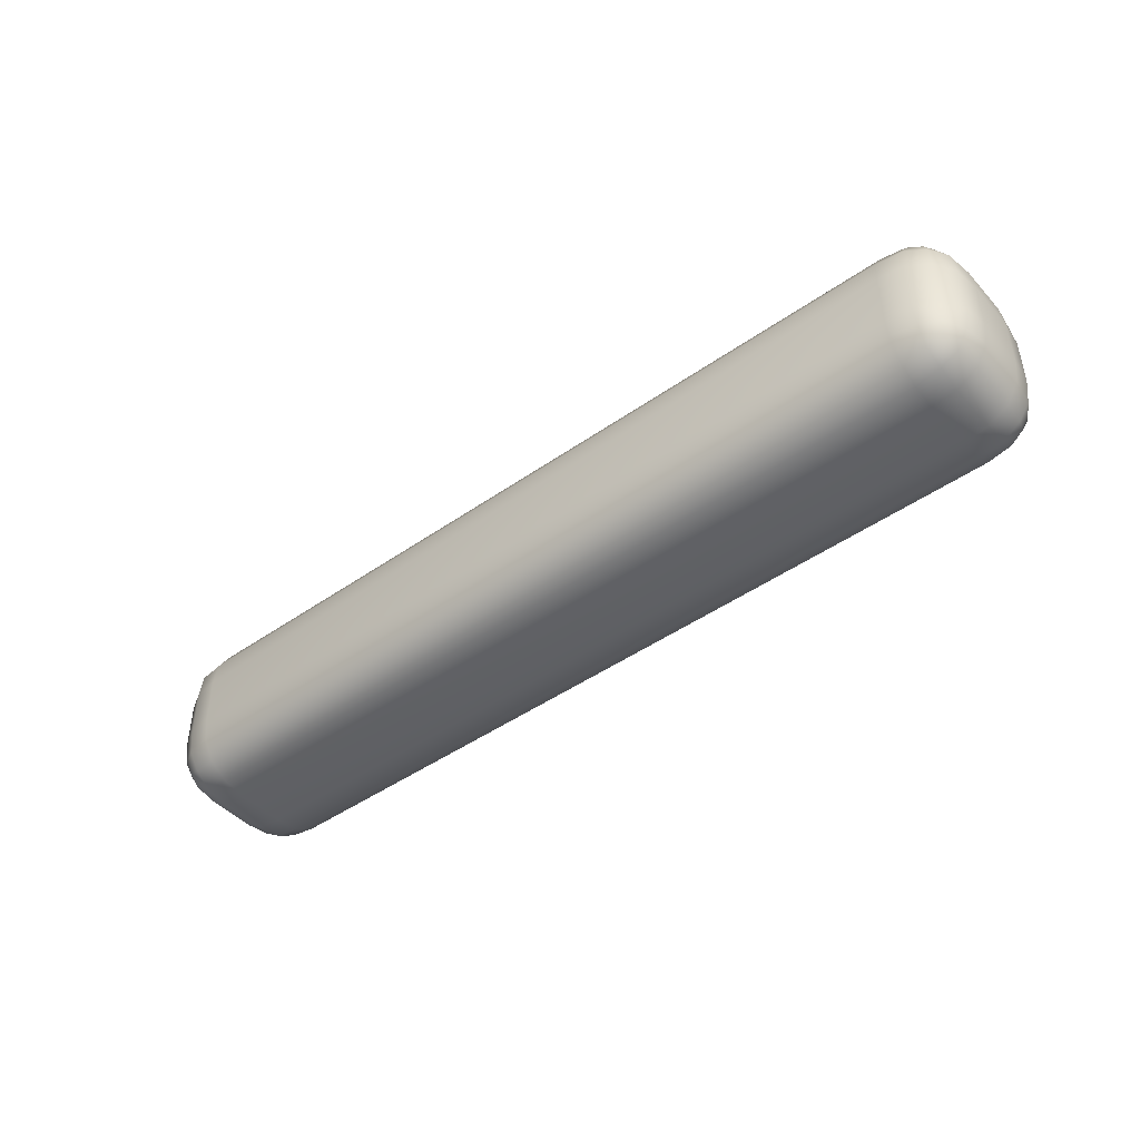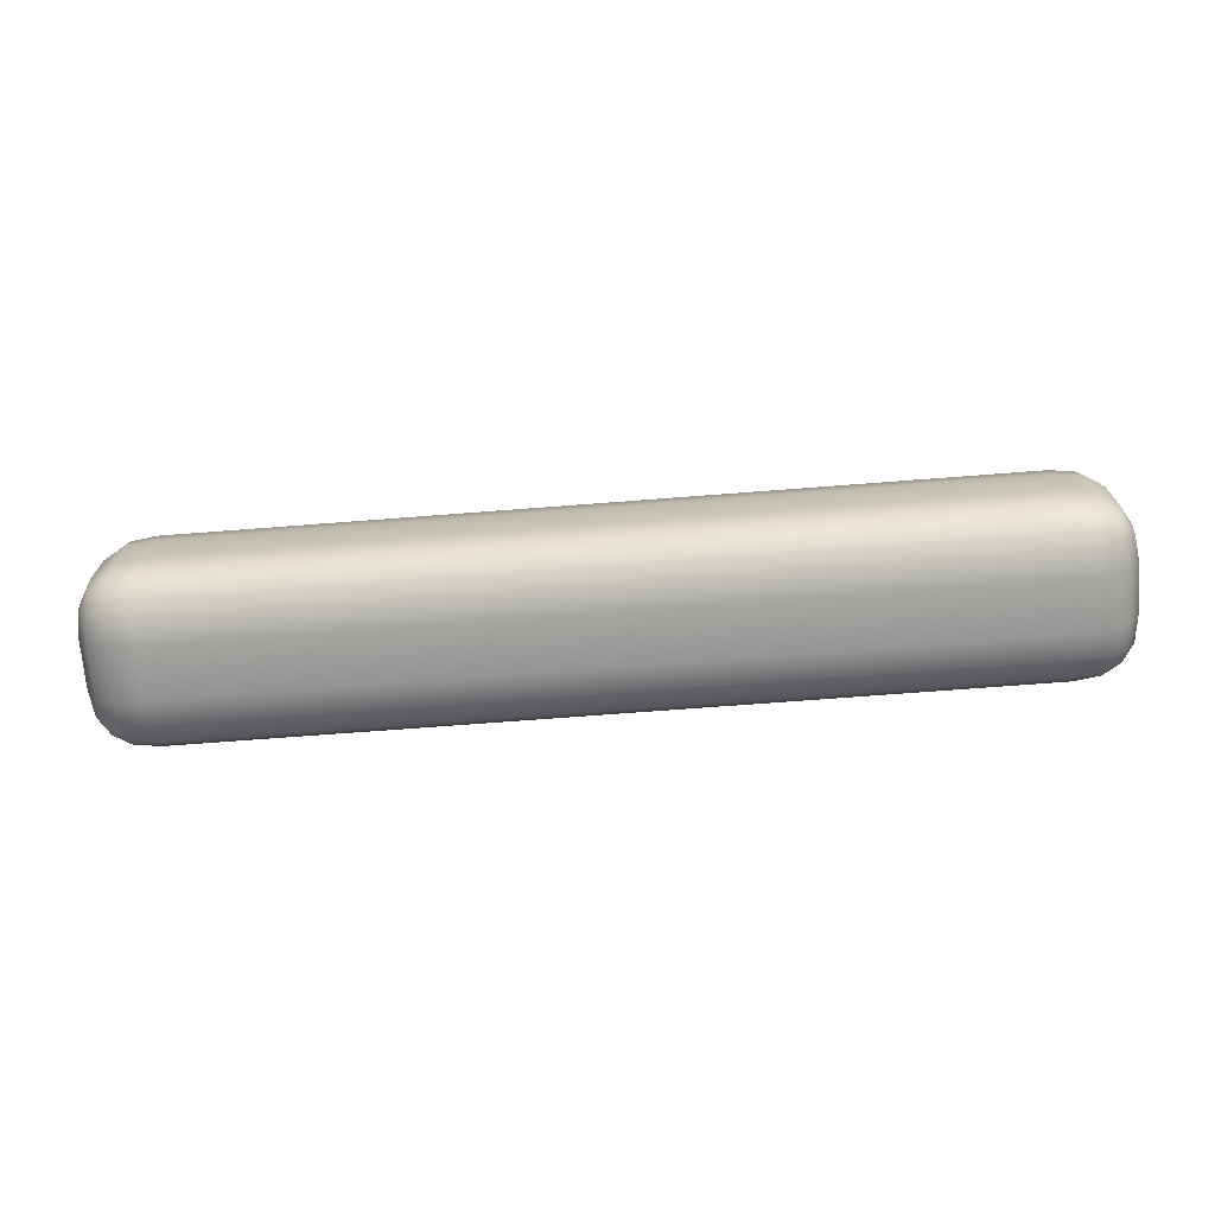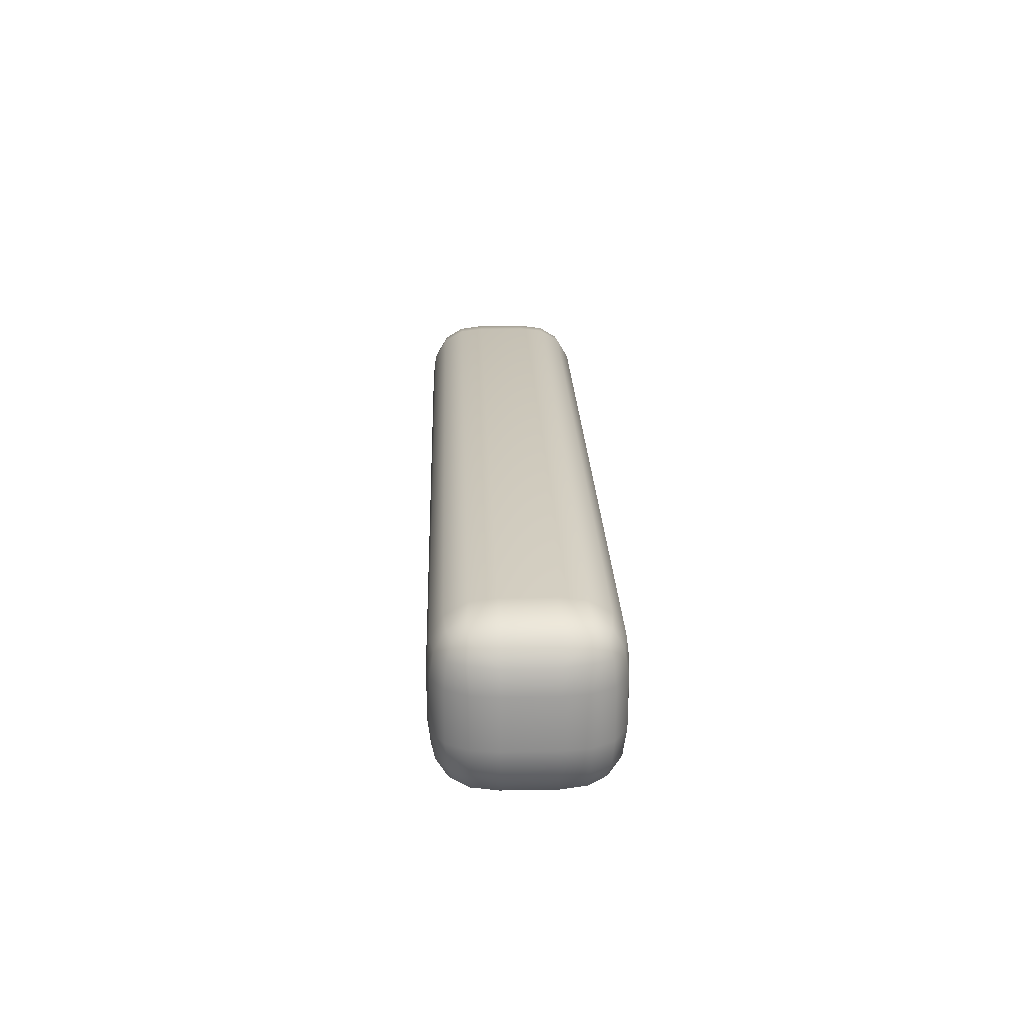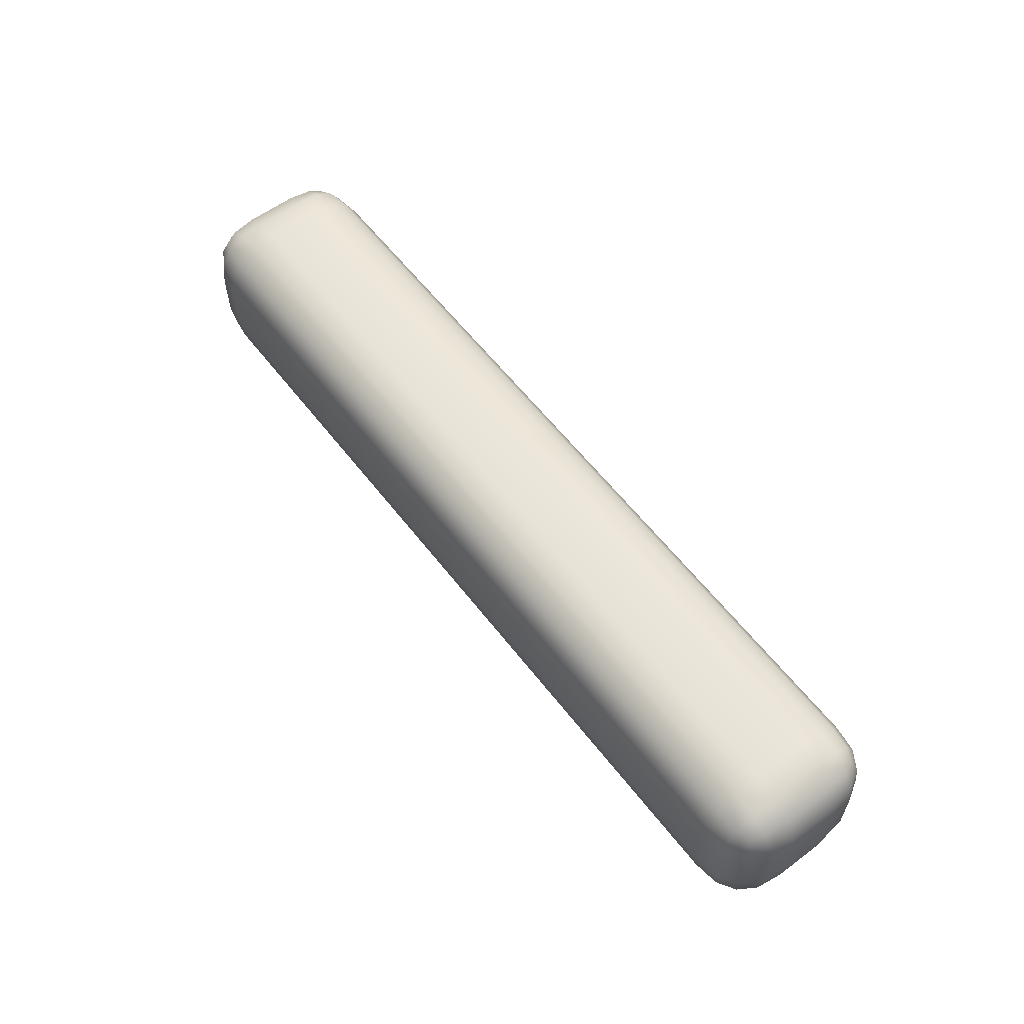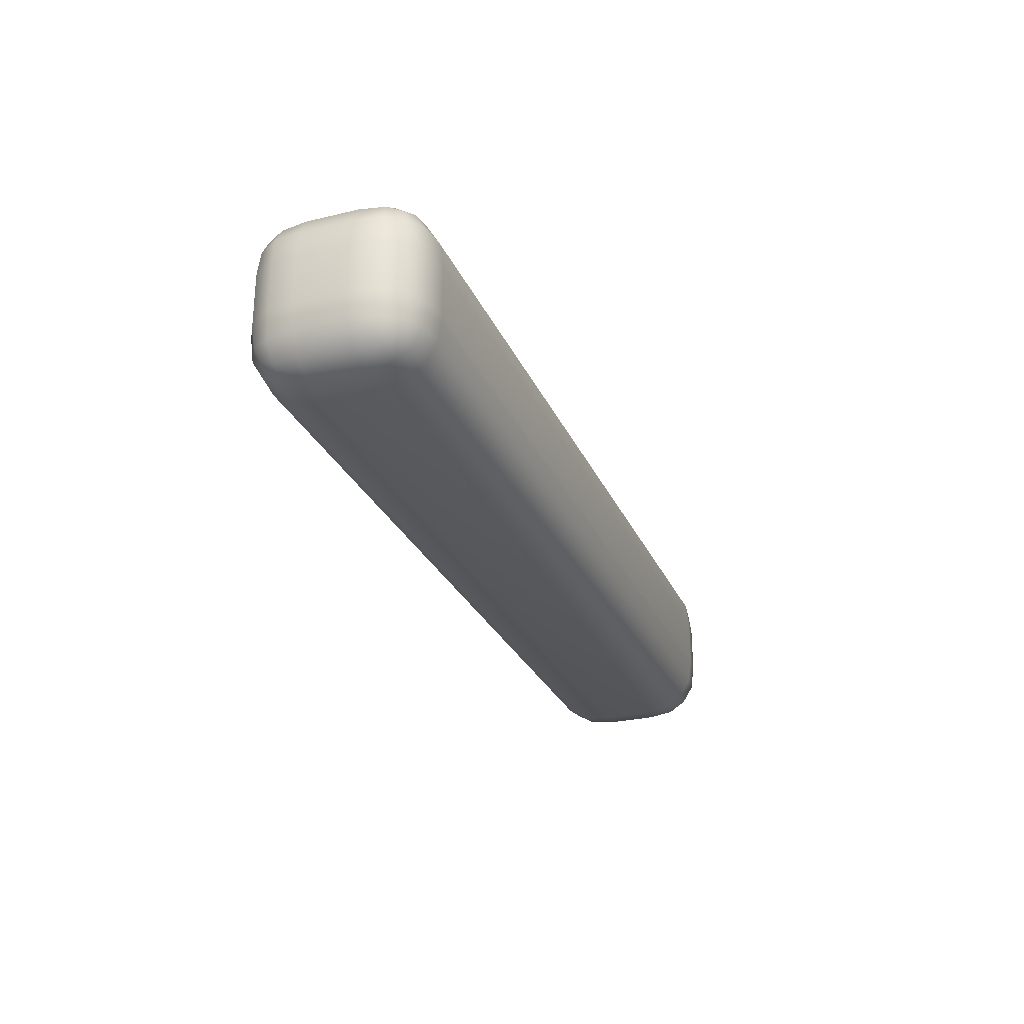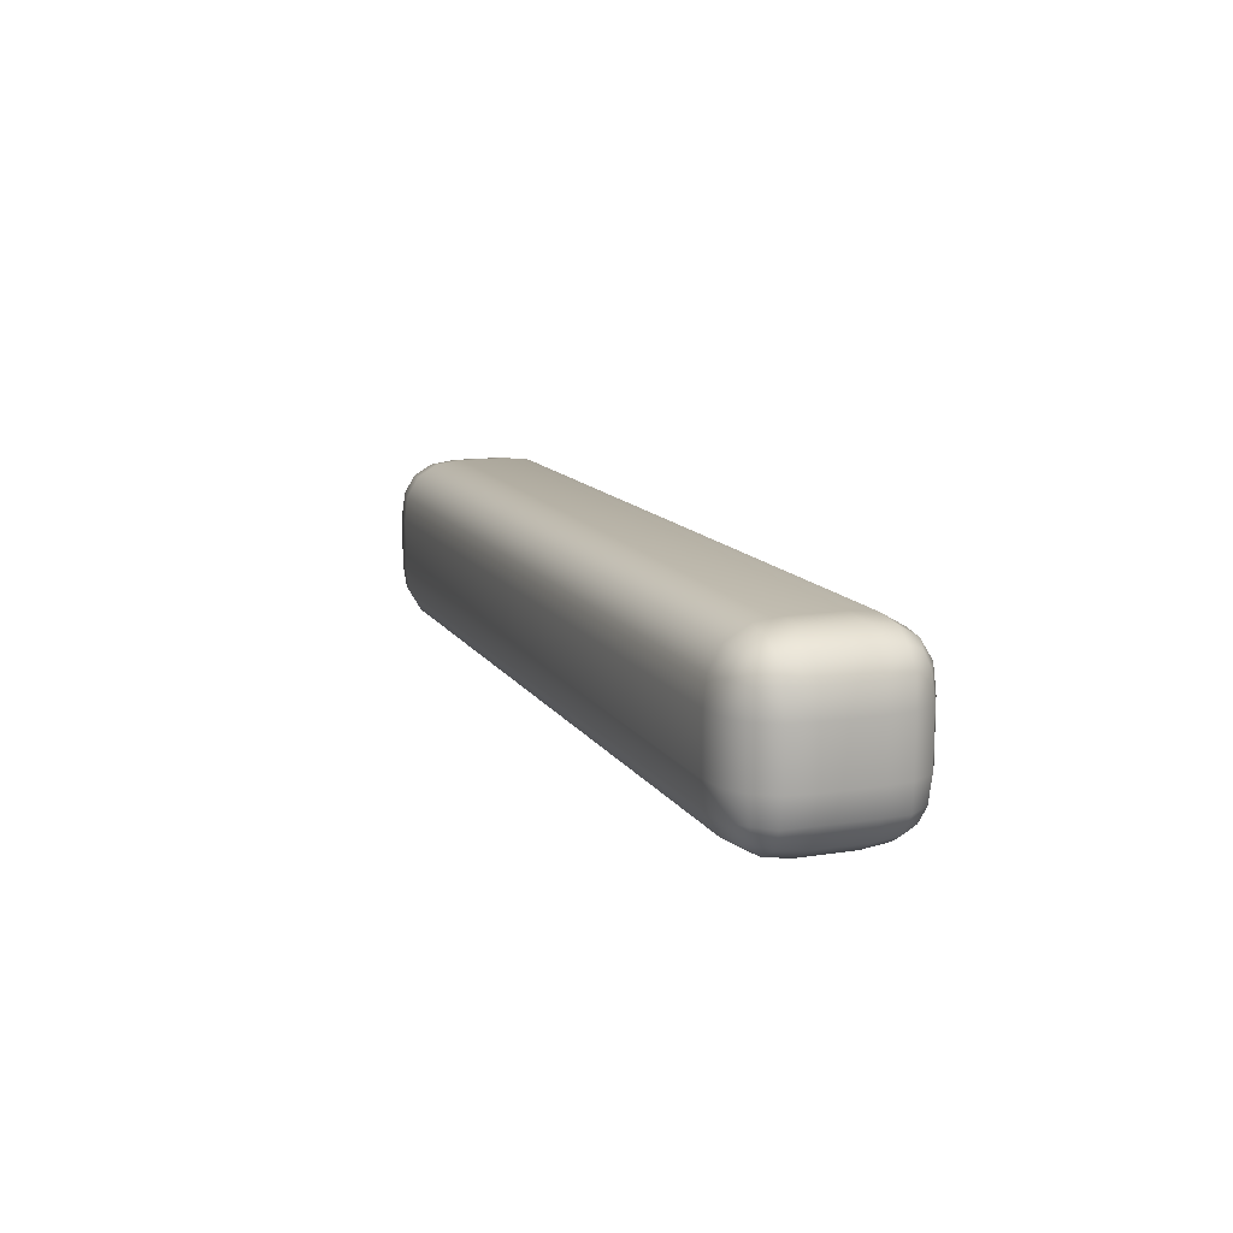
<metadata>
{"format":"obj","ext":"obj","renderer":"f3d","projection":"perspective","resolution":1024,"background":"white","views":[{"elev":-45.2,"azim":-140.9,"up":"+Y"},{"elev":-70.5,"azim":-175.6,"up":"+Y"},{"elev":21.9,"azim":88.1,"up":"+Y"},{"elev":59.1,"azim":52.6,"up":"+Z"},{"elev":-27.4,"azim":110.2,"up":"+Y"},{"elev":12.4,"azim":69.8,"up":"+Z"}]}
</metadata>
<code>
o visual_leg1_upper_upper_leg
v -0.154 -0.03 0.008787
v -0.154 -0.008787 0.03
v -0.1752 -0.008787 0.008787
v -0.154 -0.02898 0.01728
v -0.154 -0.02468 0.02468
v -0.1625 -0.02898 0.008787
v -0.1629 -0.02762 0.01768
v -0.1624 -0.02393 0.02393
v -0.1674 -0.02221 0.02221
v -0.1625 -0.008787 0.02898
v -0.1699 -0.008787 0.02468
v -0.154 -0.01728 0.02898
v -0.1629 -0.01768 0.02762
v -0.1691 -0.01724 0.02393
v -0.1742 -0.01728 0.008787
v -0.1699 -0.02468 0.008787
v -0.1742 -0.008787 0.01728
v -0.1728 -0.01768 0.01768
v -0.1691 -0.02393 0.01724
v -0.154 0.008787 0.03
v -0.154 0.03 0.008787
v -0.1752 0.008787 0.008787
v -0.154 0.01728 0.02898
v -0.154 0.02468 0.02468
v -0.1625 0.008787 0.02898
v -0.1629 0.01768 0.02762
v -0.1624 0.02393 0.02393
v -0.1674 0.02221 0.02221
v -0.1625 0.02898 0.008787
v -0.1699 0.02468 0.008787
v -0.154 0.02898 0.01728
v -0.1629 0.02762 0.01768
v -0.1691 0.02393 0.01724
v -0.1742 0.008787 0.01728
v -0.1699 0.008787 0.02468
v -0.1742 0.01728 0.008787
v -0.1728 0.01768 0.01768
v -0.1691 0.01724 0.02393
v -0.154 -0.03 -0.008787
v -0.1752 -0.008787 -0.008787
v -0.154 -0.008787 -0.03
v -0.1625 -0.02898 -0.008787
v -0.1699 -0.02468 -0.008787
v -0.154 -0.02898 -0.01728
v -0.1629 -0.02762 -0.01768
v -0.1691 -0.02393 -0.01724
v -0.1674 -0.02221 -0.02221
v -0.1742 -0.008787 -0.01728
v -0.1699 -0.008787 -0.02468
v -0.1742 -0.01728 -0.008787
v -0.1728 -0.01768 -0.01768
v -0.1691 -0.01724 -0.02393
v -0.154 -0.01728 -0.02898
v -0.154 -0.02468 -0.02468
v -0.1625 -0.008787 -0.02898
v -0.1629 -0.01768 -0.02762
v -0.1624 -0.02393 -0.02393
v -0.154 0.03 -0.008787
v -0.154 0.008787 -0.03
v -0.1752 0.008787 -0.008787
v -0.154 0.02898 -0.01728
v -0.154 0.02468 -0.02468
v -0.1625 0.02898 -0.008787
v -0.1629 0.02762 -0.01768
v -0.1624 0.02393 -0.02393
v -0.1674 0.02221 -0.02221
v -0.1625 0.008787 -0.02898
v -0.1699 0.008787 -0.02468
v -0.154 0.01728 -0.02898
v -0.1629 0.01768 -0.02762
v -0.1691 0.01724 -0.02393
v -0.1742 0.01728 -0.008787
v -0.1699 0.02468 -0.008787
v -0.1742 0.008787 -0.01728
v -0.1728 0.01768 -0.01768
v -0.1691 0.02393 -0.01724
v 0.1288 -0.03 0.008787
v 0.15 -0.008787 0.008787
v 0.1288 -0.008787 0.03
v 0.1373 -0.02898 0.008787
v 0.1447 -0.02468 0.008787
v 0.1288 -0.02898 0.01728
v 0.1377 -0.02762 0.01768
v 0.1439 -0.02393 0.01724
v 0.1422 -0.02221 0.02221
v 0.149 -0.008787 0.01728
v 0.1447 -0.008787 0.02468
v 0.149 -0.01728 0.008787
v 0.1476 -0.01768 0.01768
v 0.1439 -0.01724 0.02393
v 0.1288 -0.01728 0.02898
v 0.1288 -0.02468 0.02468
v 0.1373 -0.008787 0.02898
v 0.1377 -0.01768 0.02762
v 0.1372 -0.02393 0.02393
v 0.1288 0.03 0.008787
v 0.1288 0.008787 0.03
v 0.15 0.008787 0.008787
v 0.1288 0.02898 0.01728
v 0.1288 0.02468 0.02468
v 0.1373 0.02898 0.008787
v 0.1377 0.02762 0.01768
v 0.1372 0.02393 0.02393
v 0.1422 0.02221 0.02221
v 0.1373 0.008787 0.02898
v 0.1447 0.008787 0.02468
v 0.1288 0.01728 0.02898
v 0.1377 0.01768 0.02762
v 0.1439 0.01724 0.02393
v 0.149 0.01728 0.008787
v 0.1447 0.02468 0.008787
v 0.149 0.008787 0.01728
v 0.1476 0.01768 0.01768
v 0.1439 0.02393 0.01724
v 0.1288 -0.03 -0.008787
v 0.1288 -0.008787 -0.03
v 0.15 -0.008787 -0.008787
v 0.1288 -0.02898 -0.01728
v 0.1288 -0.02468 -0.02468
v 0.1373 -0.02898 -0.008787
v 0.1377 -0.02762 -0.01768
v 0.1372 -0.02393 -0.02393
v 0.1422 -0.02221 -0.02221
v 0.1373 -0.008787 -0.02898
v 0.1447 -0.008787 -0.02468
v 0.1288 -0.01728 -0.02898
v 0.1377 -0.01768 -0.02762
v 0.1439 -0.01724 -0.02393
v 0.149 -0.01728 -0.008787
v 0.1447 -0.02468 -0.008787
v 0.149 -0.008787 -0.01728
v 0.1476 -0.01768 -0.01768
v 0.1439 -0.02393 -0.01724
v 0.1288 0.03 -0.008787
v 0.15 0.008787 -0.008787
v 0.1288 0.008787 -0.03
v 0.1373 0.02898 -0.008787
v 0.1447 0.02468 -0.008787
v 0.1288 0.02898 -0.01728
v 0.1377 0.02762 -0.01768
v 0.1439 0.02393 -0.01724
v 0.1422 0.02221 -0.02221
v 0.149 0.008787 -0.01728
v 0.1447 0.008787 -0.02468
v 0.149 0.01728 -0.008787
v 0.1476 0.01768 -0.01768
v 0.1439 0.01724 -0.02393
v 0.1288 0.01728 -0.02898
v 0.1288 0.02468 -0.02468
v 0.1373 0.008787 -0.02898
v 0.1377 0.01768 -0.02762
v 0.1372 0.02393 -0.02393
f 79 97 20 2
f 117 135 98 78
f 134 58 21 96
f 3 60 40
f 41 59 136 116
f 1 7 6
f 4 8 7
f 6 19 16
f 7 9 19
f 2 13 12
f 10 14 13
f 12 8 5
f 13 9 8
f 3 18 17
f 15 19 18
f 17 14 11
f 18 9 14
f 20 26 25
f 23 27 26
f 25 38 35
f 26 28 38
f 21 32 31
f 29 33 32
f 31 27 24
f 32 28 27
f 22 37 36
f 34 38 37
f 36 33 30
f 37 28 33
f 39 45 44
f 42 46 45
f 44 57 54
f 45 47 57
f 40 51 50
f 48 52 51
f 50 46 43
f 51 47 46
f 41 56 55
f 53 57 56
f 55 52 49
f 56 47 52
f 58 64 63
f 61 65 64
f 63 76 73
f 64 66 76
f 59 70 69
f 67 71 70
f 69 65 62
f 70 66 65
f 60 75 74
f 72 76 75
f 74 71 68
f 75 66 71
f 77 80 83 82
f 80 81 84 83
f 82 83 95 92
f 83 84 85 95
f 78 86 89 88
f 86 87 90 89
f 88 89 84 81
f 89 90 85 84
f 79 91 94 93
f 91 92 95 94
f 93 94 90 87
f 94 95 85 90
f 96 99 102 101
f 99 100 103 102
f 101 102 114 111
f 102 103 104 114
f 97 105 108 107
f 105 106 109 108
f 107 108 103 100
f 108 109 104 103
f 98 110 113 112
f 110 111 114 113
f 112 113 109 106
f 113 114 104 109
f 115 118 121 120
f 118 119 122 121
f 120 121 133 130
f 121 122 123 133
f 116 124 127 126
f 124 125 128 127
f 126 127 122 119
f 127 128 123 122
f 117 129 132 131
f 129 130 133 132
f 131 132 128 125
f 132 133 123 128
f 134 137 140 139
f 137 138 141 140
f 139 140 152 149
f 140 141 142 152
f 135 143 146 145
f 143 144 147 146
f 145 146 141 138
f 146 147 142 141
f 136 148 151 150
f 148 149 152 151
f 150 151 147 144
f 151 152 142 147
f 39 6 42
f 42 16 43
f 43 15 50
f 50 3 40
f 2 25 10
f 10 35 11
f 11 34 17
f 17 22 3
f 21 63 29
f 29 73 30
f 30 72 36
f 36 60 22
f 59 55 67
f 67 49 68
f 68 48 74
f 74 40 60
f 115 39 44 118
f 118 44 54 119
f 119 54 53 126
f 126 53 41 116
f 58 134 139 61
f 61 139 149 62
f 62 149 148 69
f 69 148 136 59
f 135 117 131 143
f 143 131 125 144
f 144 125 124 150
f 150 124 116 136
f 77 115 120 80
f 80 120 130 81
f 81 130 129 88
f 88 129 117 78
f 134 96 101 137
f 137 101 111 138
f 138 111 110 145
f 145 110 98 135
f 97 79 93 105
f 105 93 87 106
f 106 87 86 112
f 112 86 78 98
f 1 77 82 4
f 4 82 92 5
f 5 92 91 12
f 12 91 79 2
f 96 21 31 99
f 99 31 24 100
f 100 24 23 107
f 107 23 20 97
f 39 115 77 1
f 3 22 60
f 1 4 7
f 4 5 8
f 6 7 19
f 7 8 9
f 2 10 13
f 10 11 14
f 12 13 8
f 13 14 9
f 3 15 18
f 15 16 19
f 17 18 14
f 18 19 9
f 20 23 26
f 23 24 27
f 25 26 38
f 26 27 28
f 21 29 32
f 29 30 33
f 31 32 27
f 32 33 28
f 22 34 37
f 34 35 38
f 36 37 33
f 37 38 28
f 39 42 45
f 42 43 46
f 44 45 57
f 45 46 47
f 40 48 51
f 48 49 52
f 50 51 46
f 51 52 47
f 41 53 56
f 53 54 57
f 55 56 52
f 56 57 47
f 58 61 64
f 61 62 65
f 63 64 76
f 64 65 66
f 59 67 70
f 67 68 71
f 69 70 65
f 70 71 66
f 60 72 75
f 72 73 76
f 74 75 71
f 75 76 66
f 39 1 6
f 42 6 16
f 43 16 15
f 50 15 3
f 2 20 25
f 10 25 35
f 11 35 34
f 17 34 22
f 21 58 63
f 29 63 73
f 30 73 72
f 36 72 60
f 59 41 55
f 67 55 49
f 68 49 48
f 74 48 40

</code>
